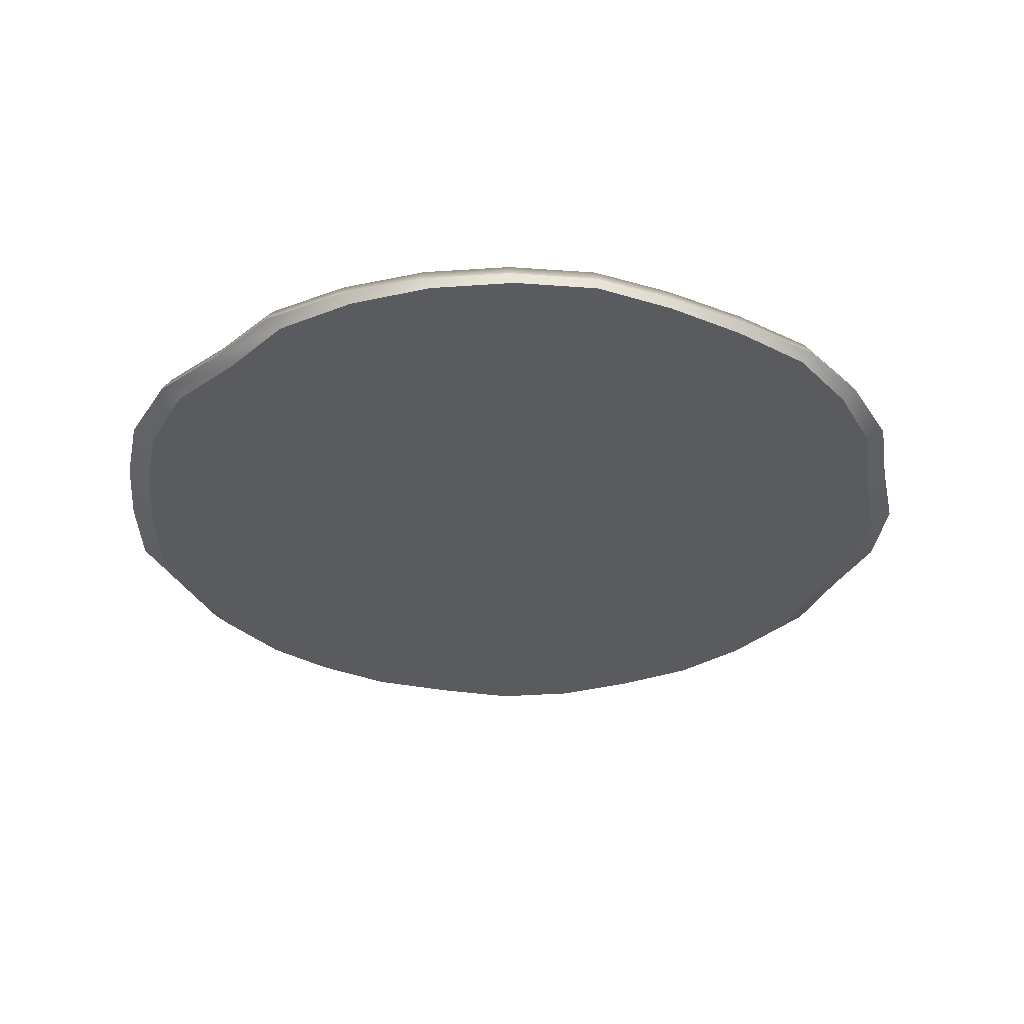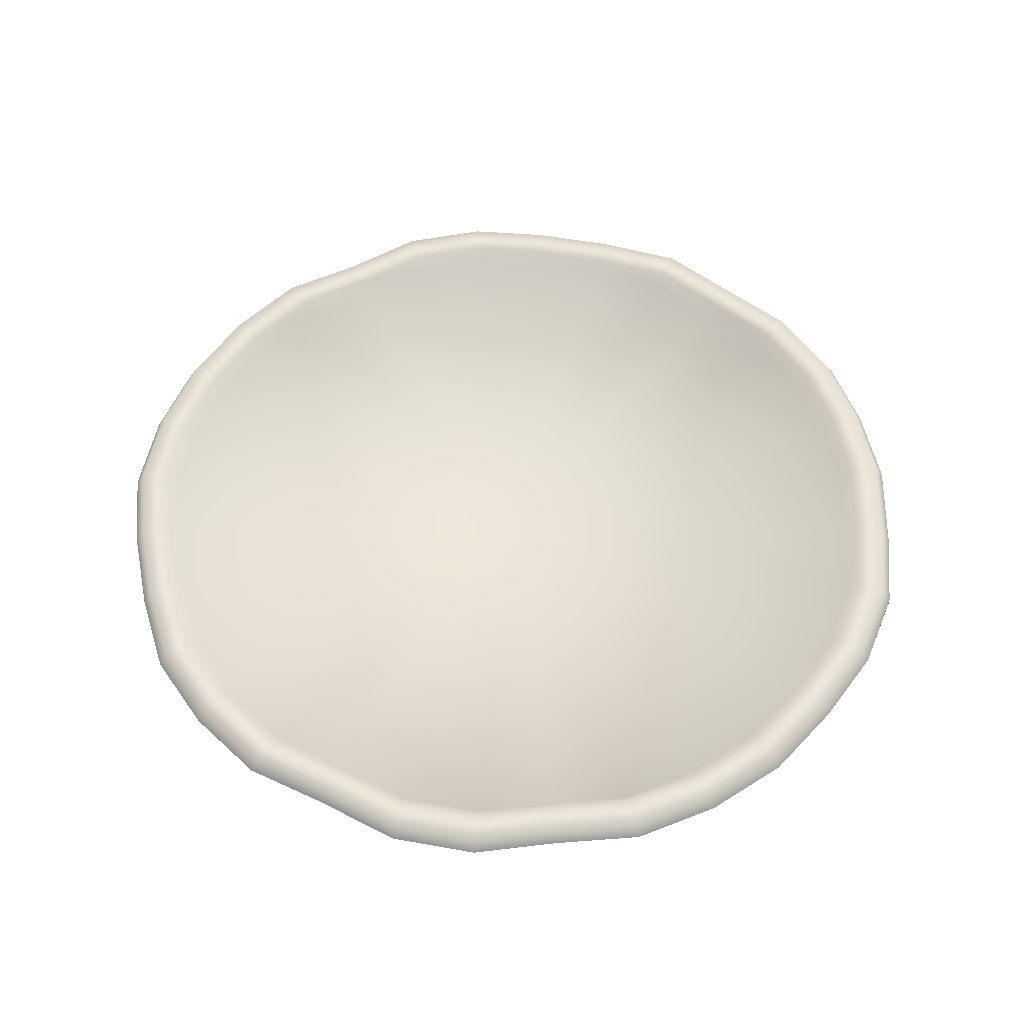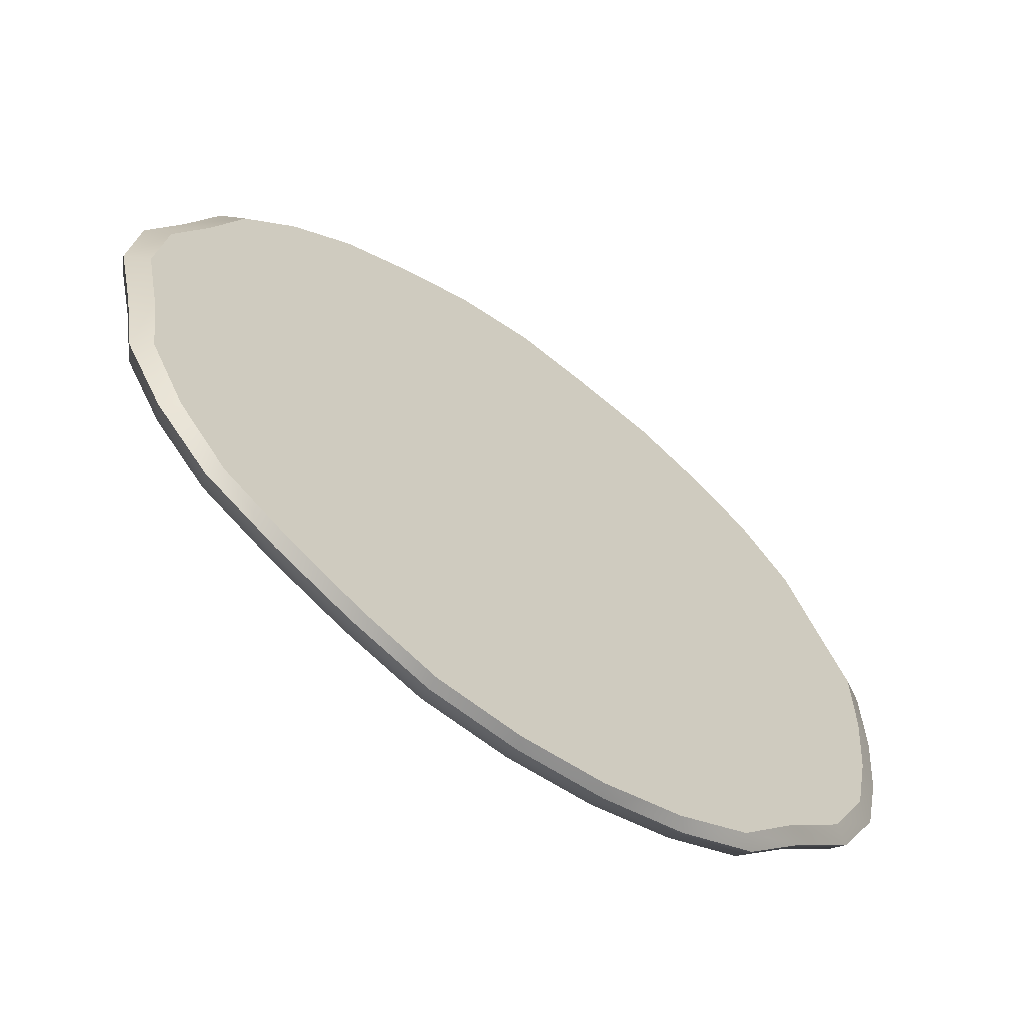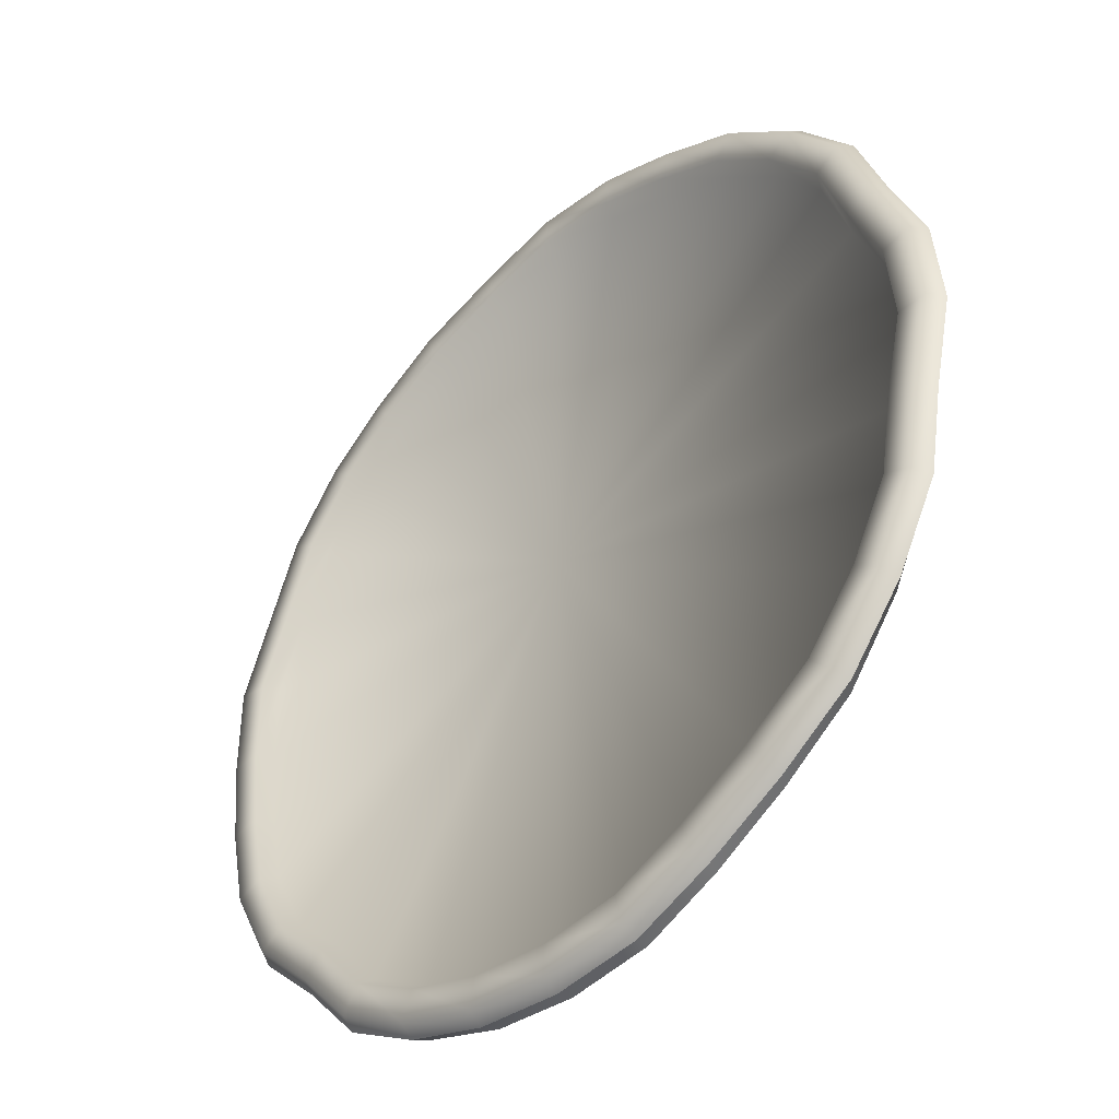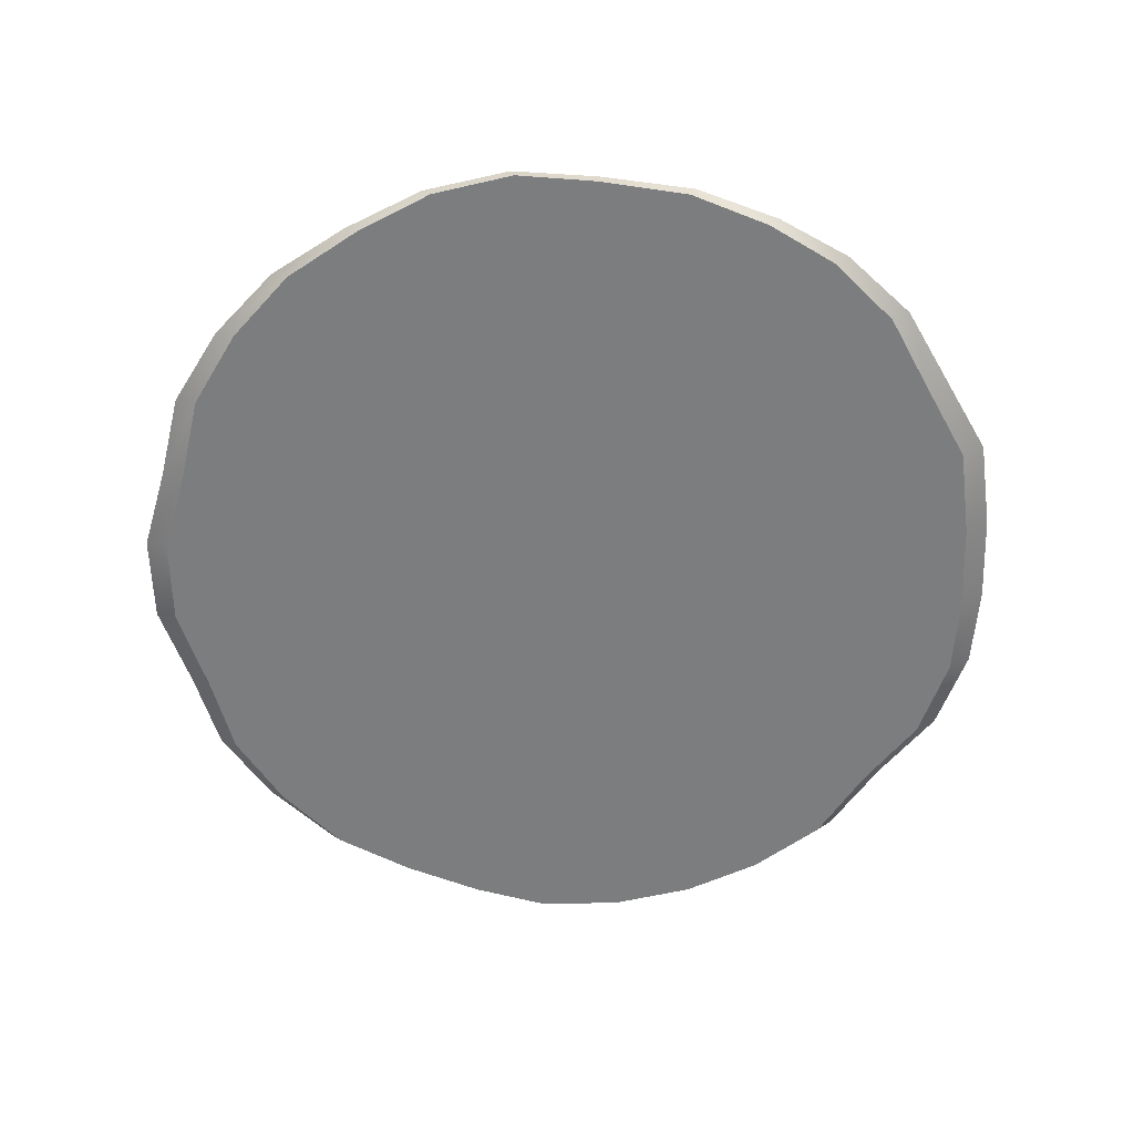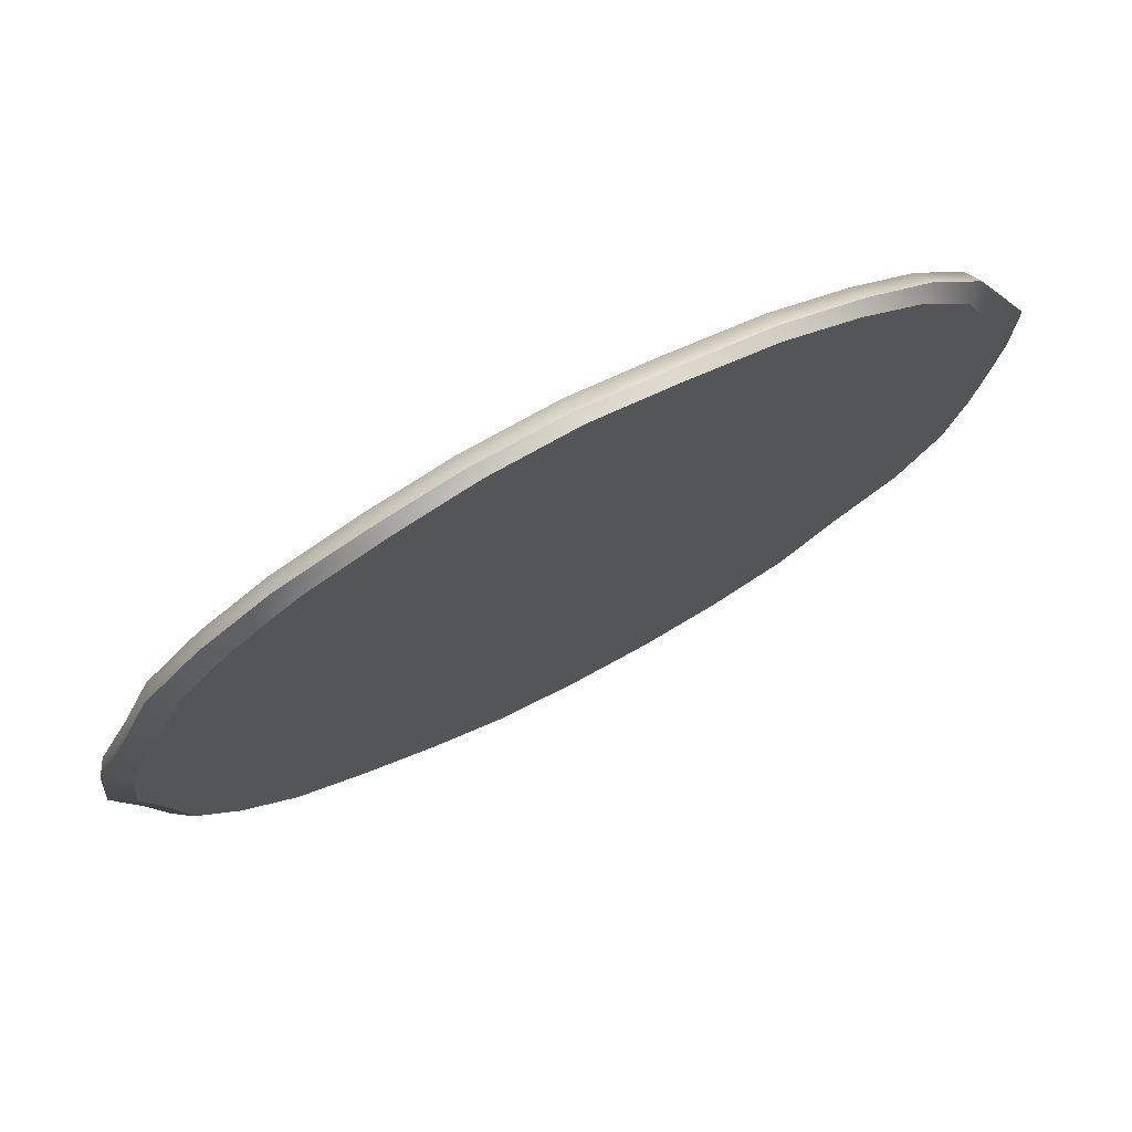
<metadata>
{"format":"obj","ext":"obj","renderer":"f3d","projection":"perspective","resolution":1024,"background":"white","views":[{"elev":-32.1,"azim":179.8,"up":"+Y"},{"elev":53.8,"azim":-73.5,"up":"+Y"},{"elev":-64.8,"azim":-35.9,"up":"+Z"},{"elev":-41.4,"azim":-134.1,"up":"+Z"},{"elev":-59.0,"azim":7.5,"up":"+Y"},{"elev":75.8,"azim":-27.6,"up":"+Z"}]}
</metadata>
<code>
g Cylinder_4
v 0.09687 -0.02381 0.03519
v 14.06 -0.02381 -0.05606
v 13.78 -0.02381 -2.982
v 13.23 -0.02381 -5.705
v 11.9 -0.02381 -8.298
v 9.816 -0.02381 -10.28
v 7.931 -0.02381 -12.44
v 5.448 -0.02381 -13.82
v 2.756 -0.02381 -14.68
v -0.04096 -0.02381 -14.96
v -2.833 -0.02381 -14.68
v -5.308 -0.02381 -13.62
v -7.767 -0.02381 -12.24
v -10.11 -0.02381 -10.57
v -11.86 -0.02381 -8.298
v -13.14 -0.02381 -5.705
v -13.55 -0.02381 -2.891
v -14.14 -0.02381 0.03519
v -13.82 -0.02381 2.962
v -12.66 -0.02381 5.574
v -11.61 -0.02381 8.369
v -9.817 -0.02381 10.64
v -7.644 -0.02381 12.51
v -5.078 -0.02381 13.79
v -2.515 -0.02381 14.75
v 0.2472 -0.02381 15.04
v 2.912 -0.02381 14.47
v 5.772 -0.02381 13.65
v 8.209 -0.02381 12.26
v 10.22 -0.02381 10.64
v 11.97 -0.02381 8.369
v 13 -0.02381 5.684
v 14.07 -0.02381 2.962
v 14.84 0.3856 -0.05606
v 14.56 0.3856 -2.982
v 13.98 0.3856 -5.705
v 12.59 0.3856 -8.298
v 10.43 0.3856 -10.28
v 8.451 0.3856 -12.44
v 5.858 0.3856 -13.82
v 3.044 0.3856 -14.68
v 0.1178 0.3856 -14.96
v -2.809 0.3856 -14.68
v -5.421 0.3856 -13.62
v -8.014 0.3856 -12.24
v -10.49 0.3856 -10.57
v -12.35 0.3856 -8.298
v -13.74 0.3856 -5.705
v -14.23 0.3856 -2.891
v -14.88 0.3856 0.03519
v -14.59 0.3856 2.962
v -13.44 0.3856 5.574
v -12.35 0.3856 8.369
v -10.49 0.3856 10.64
v -8.216 0.3856 12.51
v -5.522 0.3856 13.79
v -2.809 0.3856 14.75
v 0.1178 0.3856 15.04
v 2.953 0.3856 14.47
v 5.981 0.3856 13.65
v 8.575 0.3856 12.26
v 10.72 0.3856 10.64
v 12.59 0.3856 8.369
v 13.7 0.3856 5.684
v 14.83 0.3856 2.962
v 0.1178 0.3856 0.03519
v 14.54 0.8856 -0.05606
v 14.26 0.8856 -2.924
v 13.7 0.8856 -5.59
v 12.34 0.8856 -8.131
v 10.22 0.8856 -10.07
v 8.284 0.8856 -12.19
v 5.743 0.8856 -13.54
v 2.985 0.8856 -14.38
v 0.1178 0.8856 -14.66
v -2.75 0.8856 -14.38
v -5.305 0.8856 -13.34
v -7.847 0.8856 -11.98
v -10.28 0.8856 -10.36
v -12.1 0.8856 -8.131
v -13.46 0.8856 -5.59
v -13.93 0.8856 -2.832
v -14.58 0.8856 0.03519
v -14.3 0.8856 2.903
v -13.16 0.8856 5.458
v -12.1 0.8856 8.201
v -10.28 0.8856 10.43
v -8.048 0.8856 12.26
v -5.406 0.8856 13.51
v -2.75 0.8856 14.45
v 0.1178 0.8856 14.73
v 2.894 0.8856 14.18
v 5.866 0.8856 13.37
v 8.407 0.8856 12.01
v 10.51 0.8856 10.43
v 12.34 0.8856 8.201
v 13.42 0.8856 5.569
v 14.53 0.8856 2.903
v 13.54 0.8856 -0.05606
v 13.27 0.8856 -2.728
v 12.77 0.8856 -5.205
v 11.5 0.8856 -7.573
v 9.508 0.8856 -9.355
v 7.726 0.8856 -11.35
v 5.358 0.8856 -12.62
v 2.789 0.8856 -13.4
v 0.1178 0.8856 -13.66
v -2.554 0.8856 -13.4
v -4.921 0.8856 -12.41
v -7.288 0.8856 -11.15
v -9.565 0.8856 -9.648
v -11.27 0.8856 -7.573
v -12.53 0.8856 -5.205
v -12.95 0.8856 -2.636
v -13.58 0.8856 0.03519
v -13.31 0.8856 2.707
v -12.23 0.8856 5.074
v -11.27 0.8856 7.643
v -9.565 0.8856 9.718
v -7.49 0.8856 11.42
v -5.022 0.8856 12.59
v -2.554 0.8856 13.47
v 0.1178 0.8856 13.73
v 2.698 0.8856 13.19
v 5.481 0.8856 12.44
v 7.849 0.8856 11.17
v 9.801 0.8856 9.718
v 11.5 0.8856 7.643
v 12.5 0.8856 5.184
v 13.55 0.8856 2.707
v 13.24 0.3856 -0.05606
v 12.98 0.3856 -2.669
v 12.49 0.3856 -5.09
v 11.25 0.3856 -7.405
v 9.294 0.3856 -9.142
v 7.558 0.3856 -11.1
v 5.243 0.3856 -12.34
v 2.73 0.3856 -13.1
v 0.1178 0.3856 -13.36
v -2.495 0.3856 -13.1
v -4.805 0.3856 -12.14
v -7.121 0.3856 -10.9
v -9.352 0.3856 -9.435
v -11.02 0.3856 -7.405
v -12.26 0.3856 -5.09
v -12.65 0.3856 -2.578
v -13.27 0.3856 0.03519
v -13.02 0.3856 2.648
v -11.95 0.3856 4.958
v -11.02 0.3856 7.476
v -9.352 0.3856 9.505
v -7.323 0.3856 11.17
v -4.906 0.3856 12.31
v -2.495 0.3856 13.17
v 0.1178 0.3856 13.43
v 2.639 0.3856 12.9
v 5.366 0.3856 12.16
v 7.681 0.3856 10.92
v 9.588 0.3856 9.505
v 11.25 0.3856 7.476
v 12.22 0.3856 5.069
v 13.25 0.3856 2.648
f 3 2 1
f 4 3 1
f 5 4 1
f 6 5 1
f 7 6 1
f 8 7 1
f 9 8 1
f 10 9 1
f 11 10 1
f 12 11 1
f 13 12 1
f 14 13 1
f 15 14 1
f 16 15 1
f 17 16 1
f 18 17 1
f 19 18 1
f 20 19 1
f 21 20 1
f 22 21 1
f 23 22 1
f 24 23 1
f 25 24 1
f 26 25 1
f 27 26 1
f 28 27 1
f 29 28 1
f 30 29 1
f 31 30 1
f 32 31 1
f 33 32 1
f 2 33 1
f 34 2 3
f 35 3 4
f 36 4 5
f 37 5 6
f 38 6 7
f 39 7 8
f 40 8 9
f 41 9 10
f 42 10 11
f 43 11 12
f 44 12 13
f 45 13 14
f 46 14 15
f 47 15 16
f 48 16 17
f 49 17 18
f 50 18 19
f 51 19 20
f 52 20 21
f 53 21 22
f 54 22 23
f 55 23 24
f 56 24 25
f 57 25 26
f 58 26 27
f 59 27 28
f 60 28 29
f 61 29 30
f 62 30 31
f 63 31 32
f 64 32 33
f 65 33 2
f 34 3 35
f 35 4 36
f 36 5 37
f 37 6 38
f 38 7 39
f 39 8 40
f 40 9 41
f 41 10 42
f 42 11 43
f 43 12 44
f 44 13 45
f 45 14 46
f 46 15 47
f 47 16 48
f 48 17 49
f 49 18 50
f 50 19 51
f 51 20 52
f 52 21 53
f 53 22 54
f 54 23 55
f 55 24 56
f 56 25 57
f 57 26 58
f 58 27 59
f 59 28 60
f 60 29 61
f 61 30 62
f 62 31 63
f 63 32 64
f 64 33 65
f 65 2 34
f 66 131 132
f 66 132 133
f 66 133 134
f 66 134 135
f 66 135 136
f 66 136 137
f 66 137 138
f 66 138 139
f 66 139 140
f 66 140 141
f 66 141 142
f 66 142 143
f 66 143 144
f 66 144 145
f 66 145 146
f 66 146 147
f 66 147 148
f 66 148 149
f 66 149 150
f 66 150 151
f 66 151 152
f 66 152 153
f 66 153 154
f 66 154 155
f 66 155 156
f 66 156 157
f 66 157 158
f 66 158 159
f 66 159 160
f 66 160 161
f 66 161 162
f 66 162 131
f 34 35 67
f 67 35 68
f 65 34 98
f 98 34 67
f 35 36 68
f 68 36 69
f 36 37 69
f 69 37 70
f 37 38 70
f 70 38 71
f 38 39 71
f 71 39 72
f 39 40 72
f 72 40 73
f 40 41 73
f 73 41 74
f 41 42 74
f 74 42 75
f 42 43 75
f 75 43 76
f 43 44 76
f 76 44 77
f 44 45 77
f 77 45 78
f 45 46 78
f 78 46 79
f 46 47 79
f 79 47 80
f 47 48 80
f 80 48 81
f 48 49 81
f 81 49 82
f 49 50 82
f 82 50 83
f 50 51 83
f 83 51 84
f 51 52 84
f 84 52 85
f 52 53 85
f 85 53 86
f 53 54 86
f 86 54 87
f 54 55 87
f 87 55 88
f 55 56 88
f 88 56 89
f 56 57 89
f 89 57 90
f 57 58 90
f 90 58 91
f 58 59 91
f 91 59 92
f 59 60 92
f 92 60 93
f 60 61 93
f 93 61 94
f 61 62 94
f 94 62 95
f 62 63 95
f 95 63 96
f 63 64 96
f 96 64 97
f 64 65 97
f 97 65 98
f 67 68 99
f 99 68 100
f 98 67 130
f 130 67 99
f 68 69 100
f 100 69 101
f 69 70 101
f 101 70 102
f 70 71 102
f 102 71 103
f 71 72 103
f 103 72 104
f 72 73 104
f 104 73 105
f 73 74 105
f 105 74 106
f 74 75 106
f 106 75 107
f 75 76 107
f 107 76 108
f 76 77 108
f 108 77 109
f 77 78 109
f 109 78 110
f 78 79 110
f 110 79 111
f 79 80 111
f 111 80 112
f 80 81 112
f 112 81 113
f 81 82 113
f 113 82 114
f 82 83 114
f 114 83 115
f 83 84 115
f 115 84 116
f 84 85 116
f 116 85 117
f 85 86 117
f 117 86 118
f 86 87 118
f 118 87 119
f 87 88 119
f 119 88 120
f 88 89 120
f 120 89 121
f 89 90 121
f 121 90 122
f 90 91 122
f 122 91 123
f 91 92 123
f 123 92 124
f 92 93 124
f 124 93 125
f 93 94 125
f 125 94 126
f 94 95 126
f 126 95 127
f 95 96 127
f 127 96 128
f 96 97 128
f 128 97 129
f 97 98 129
f 129 98 130
f 99 100 131
f 131 100 132
f 130 99 162
f 162 99 131
f 100 101 132
f 132 101 133
f 101 102 133
f 133 102 134
f 102 103 134
f 134 103 135
f 103 104 135
f 135 104 136
f 104 105 136
f 136 105 137
f 105 106 137
f 137 106 138
f 106 107 138
f 138 107 139
f 107 108 139
f 139 108 140
f 108 109 140
f 140 109 141
f 109 110 141
f 141 110 142
f 110 111 142
f 142 111 143
f 111 112 143
f 143 112 144
f 112 113 144
f 144 113 145
f 113 114 145
f 145 114 146
f 114 115 146
f 146 115 147
f 115 116 147
f 147 116 148
f 116 117 148
f 148 117 149
f 117 118 149
f 149 118 150
f 118 119 150
f 150 119 151
f 119 120 151
f 151 120 152
f 120 121 152
f 152 121 153
f 121 122 153
f 153 122 154
f 122 123 154
f 154 123 155
f 123 124 155
f 155 124 156
f 124 125 156
f 156 125 157
f 125 126 157
f 157 126 158
f 126 127 158
f 158 127 159
f 127 128 159
f 159 128 160
f 128 129 160
f 160 129 161
f 129 130 161
f 161 130 162

</code>
